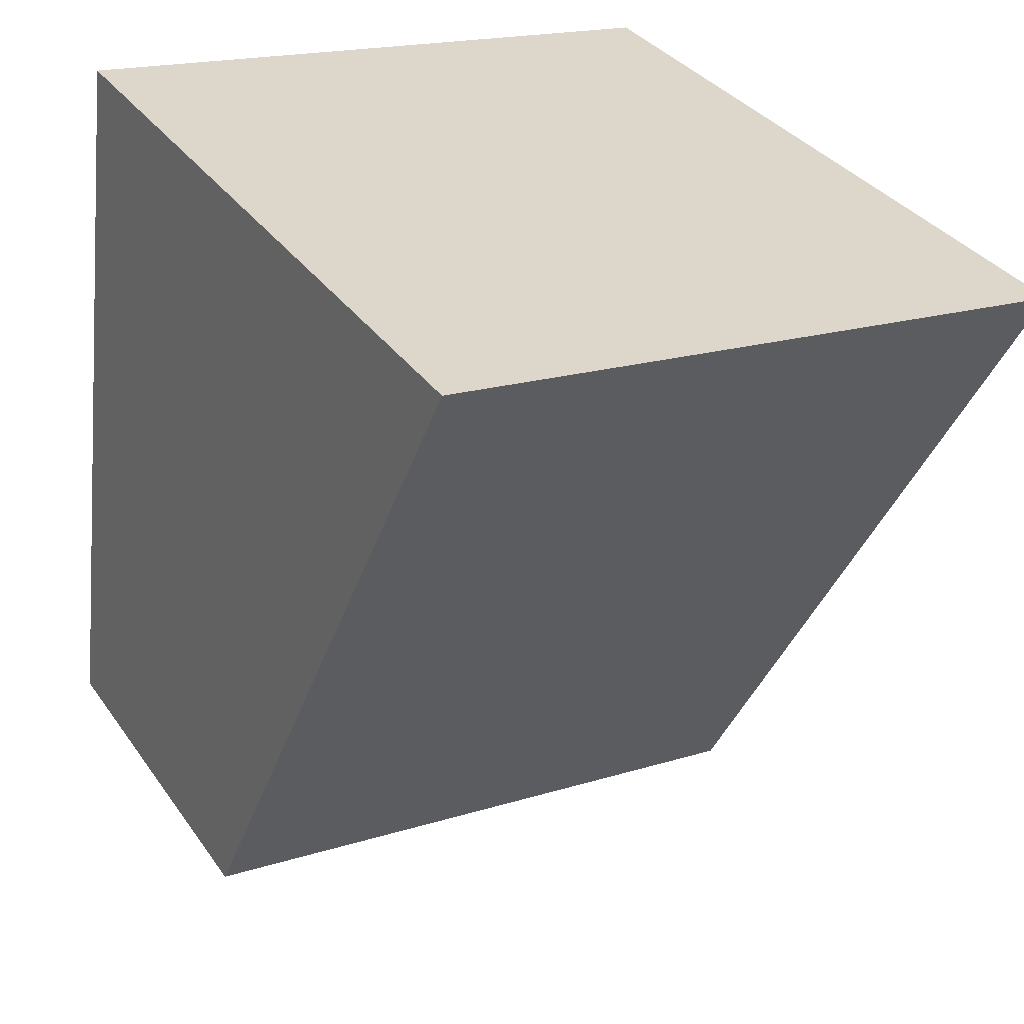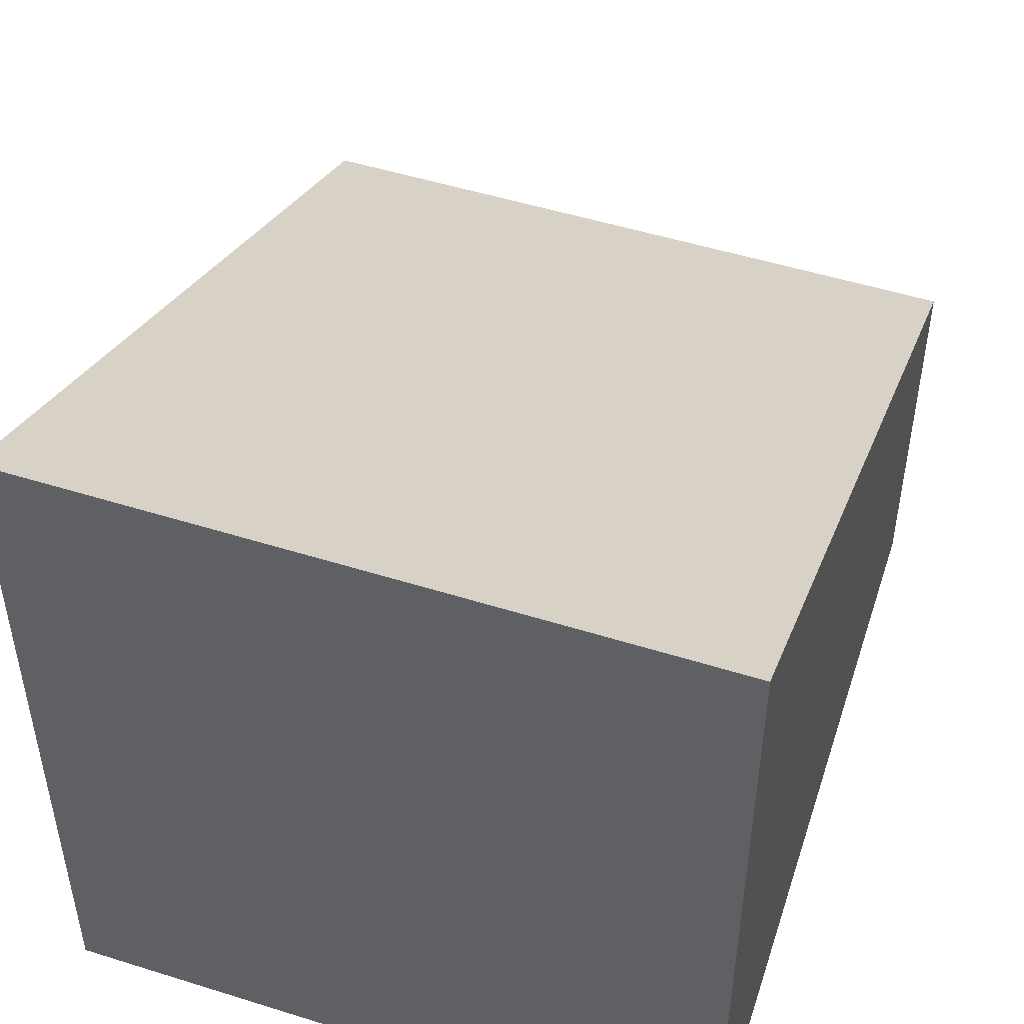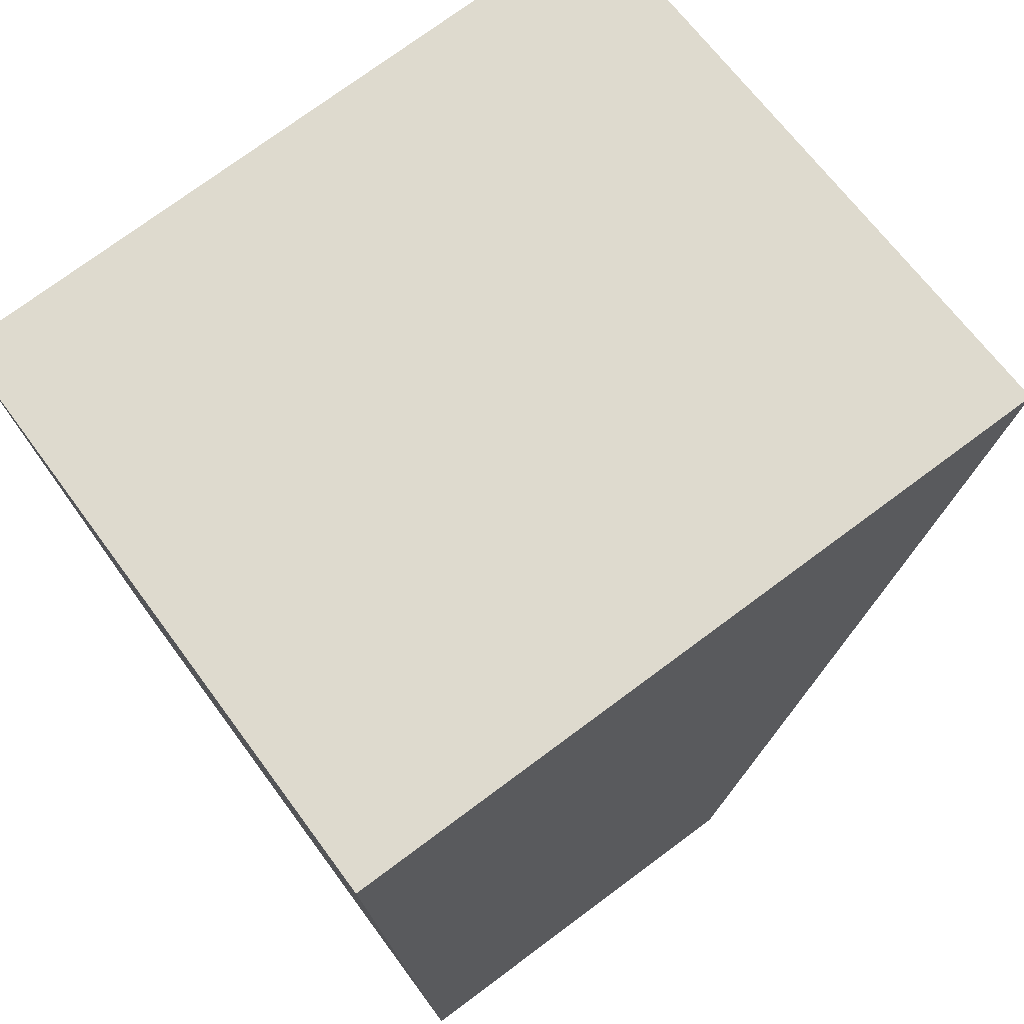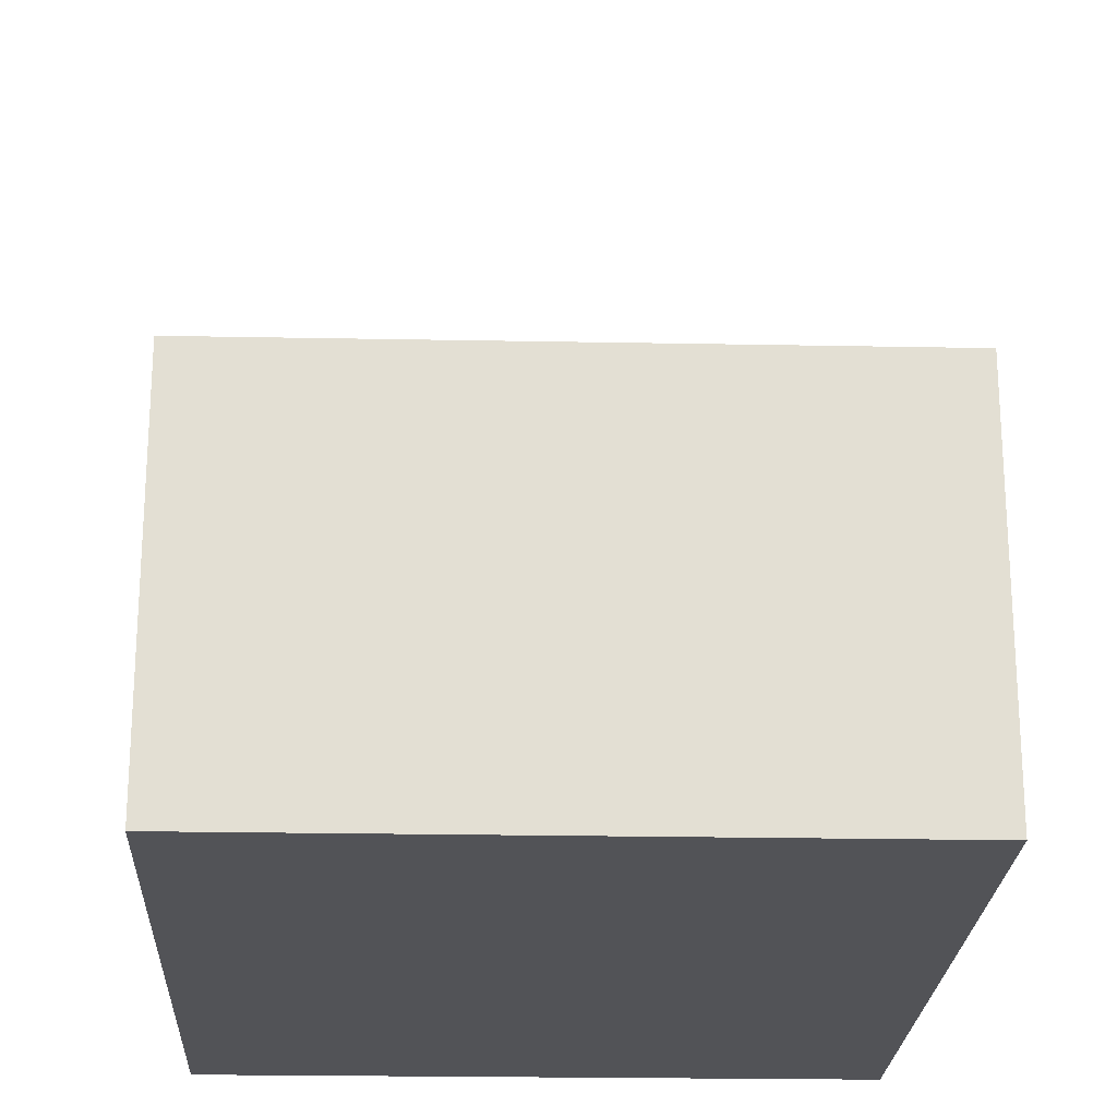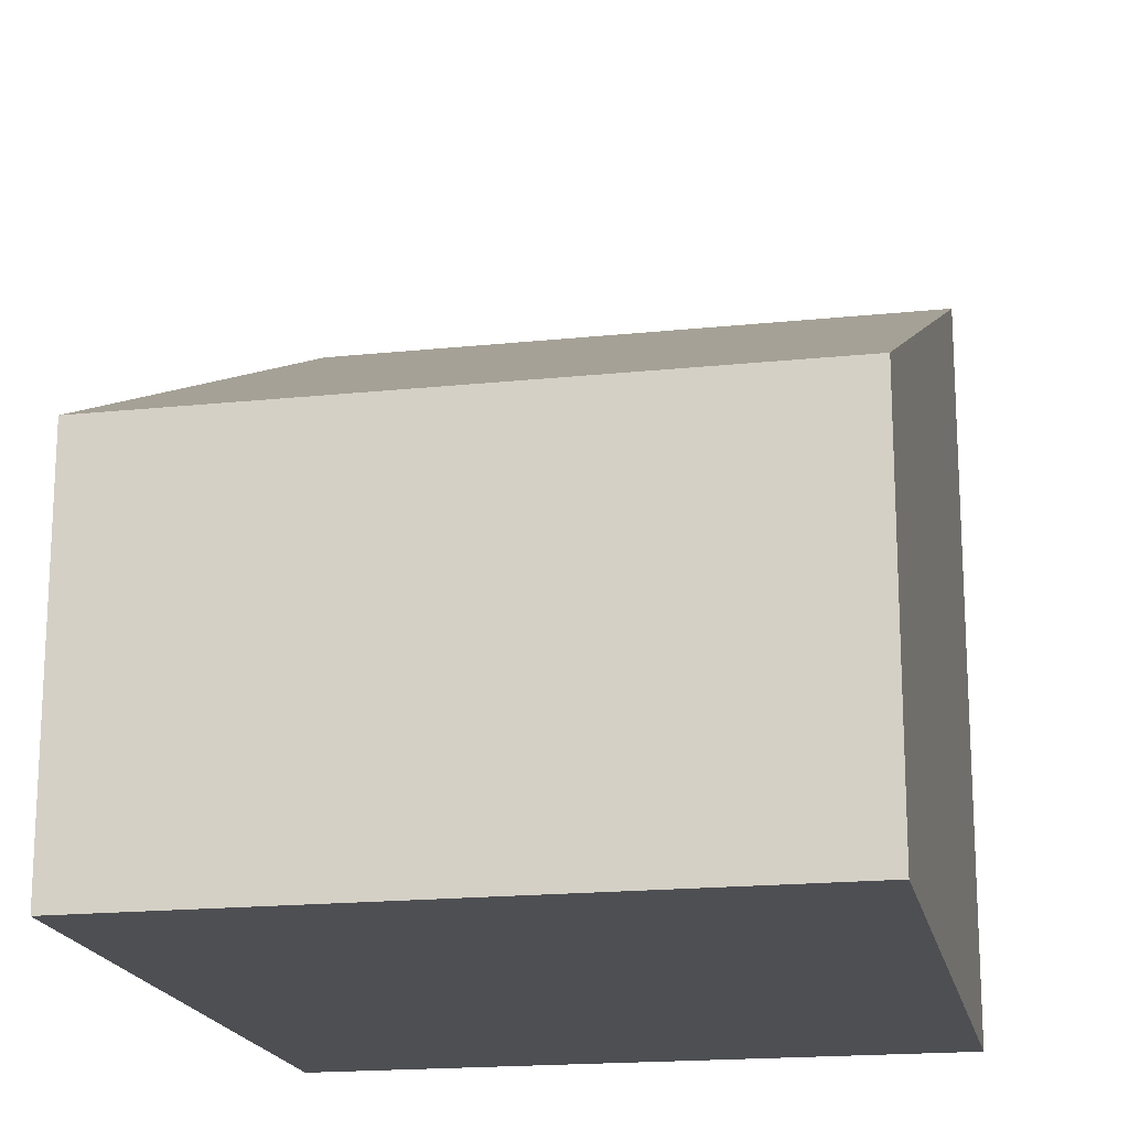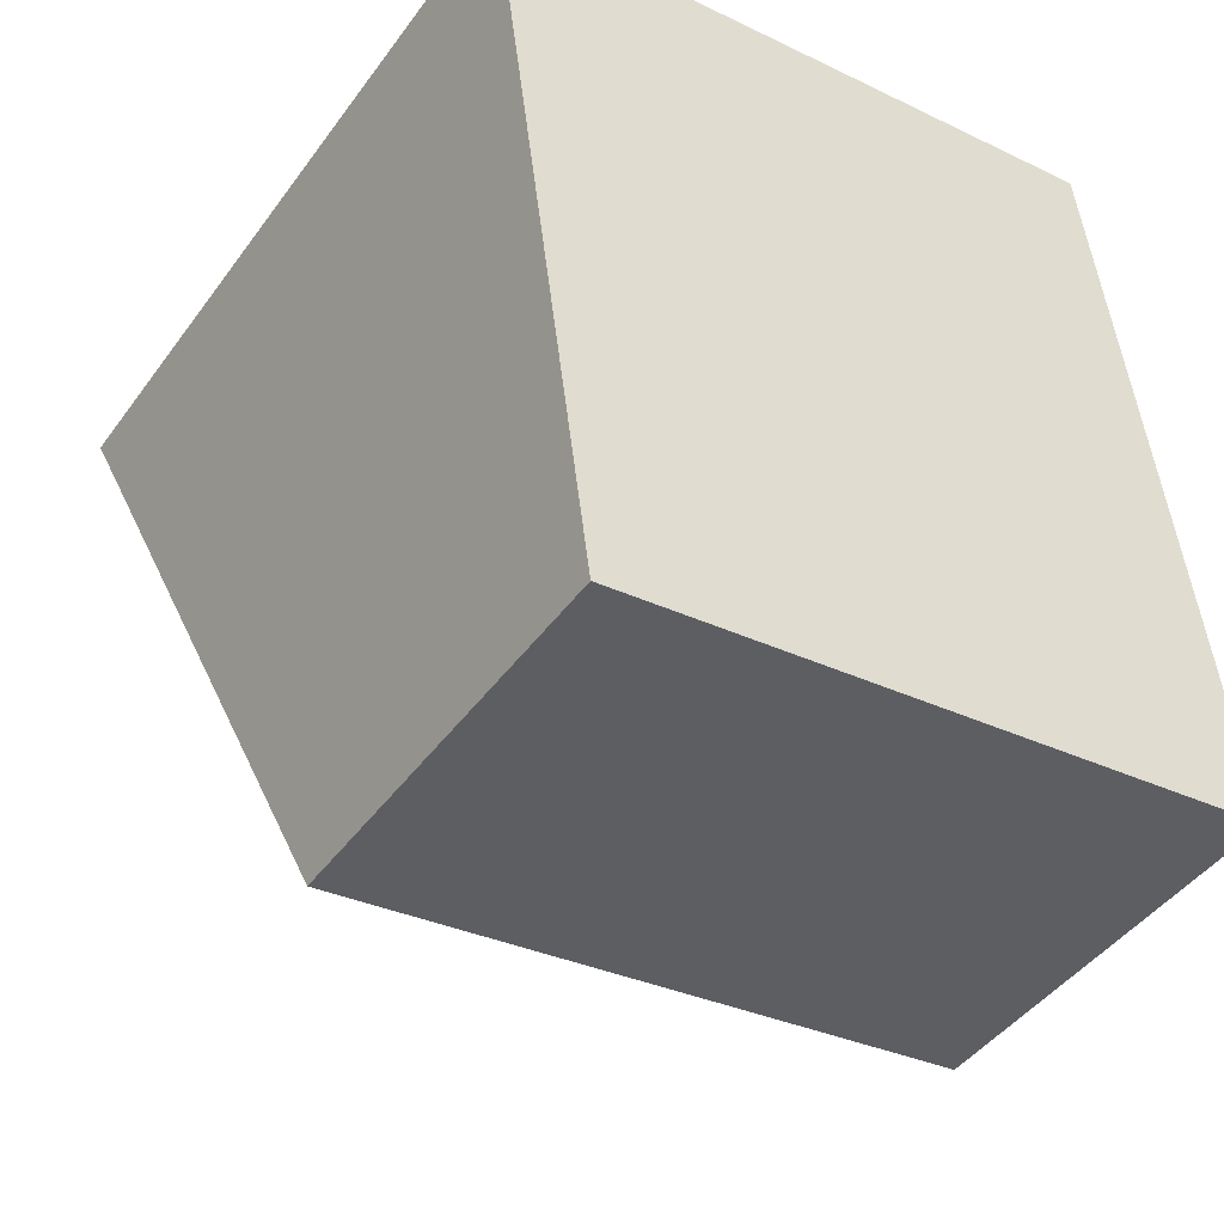
<metadata>
{"format":"obj","ext":"obj","renderer":"f3d","projection":"perspective","resolution":1024,"background":"white","views":[{"elev":34.0,"azim":150.1,"up":"+Z"},{"elev":50.3,"azim":11.3,"up":"+Y"},{"elev":75.5,"azim":53.5,"up":"+Z"},{"elev":-22.5,"azim":170.4,"up":"+Y"},{"elev":-18.1,"azim":-176.2,"up":"+Y"},{"elev":-44.9,"azim":-33.7,"up":"+Z"}]}
</metadata>
<code>
v  3.217 3.706 0.437
v  0.461 2.089 -3.481
v  0 3.706 2.269e-16
v  3.651 1.939 -3.378
v  0.779 1.941 -3.763
v  0.503 1.941 -3.8
v  3.368 1.939 -3.416
v  3.651 2.068e-16 -3.378
v  3.368 2.092e-16 -3.416
v  0.779 2.304e-16 -3.763
v  0.503 2.327e-16 -3.8
v  0 0 0
v  0.461 2.131e-16 -3.481
v  3.217 -2.676e-17 0.437
g defaultobject
f 1 2 3
f 2 1 4
f 2 4 5
f 2 5 6
f 5 4 7
f 8 7 4
f 7 8 5
f 5 8 9
f 5 9 10
f 5 10 6
f 6 10 11
f 2 12 3
f 12 2 6
f 12 6 11
f 12 11 13
f 12 1 3
f 1 12 14
f 14 4 1
f 4 14 8
f 10 13 11
f 13 10 9
f 13 9 8
f 13 8 14
f 13 14 12

</code>
